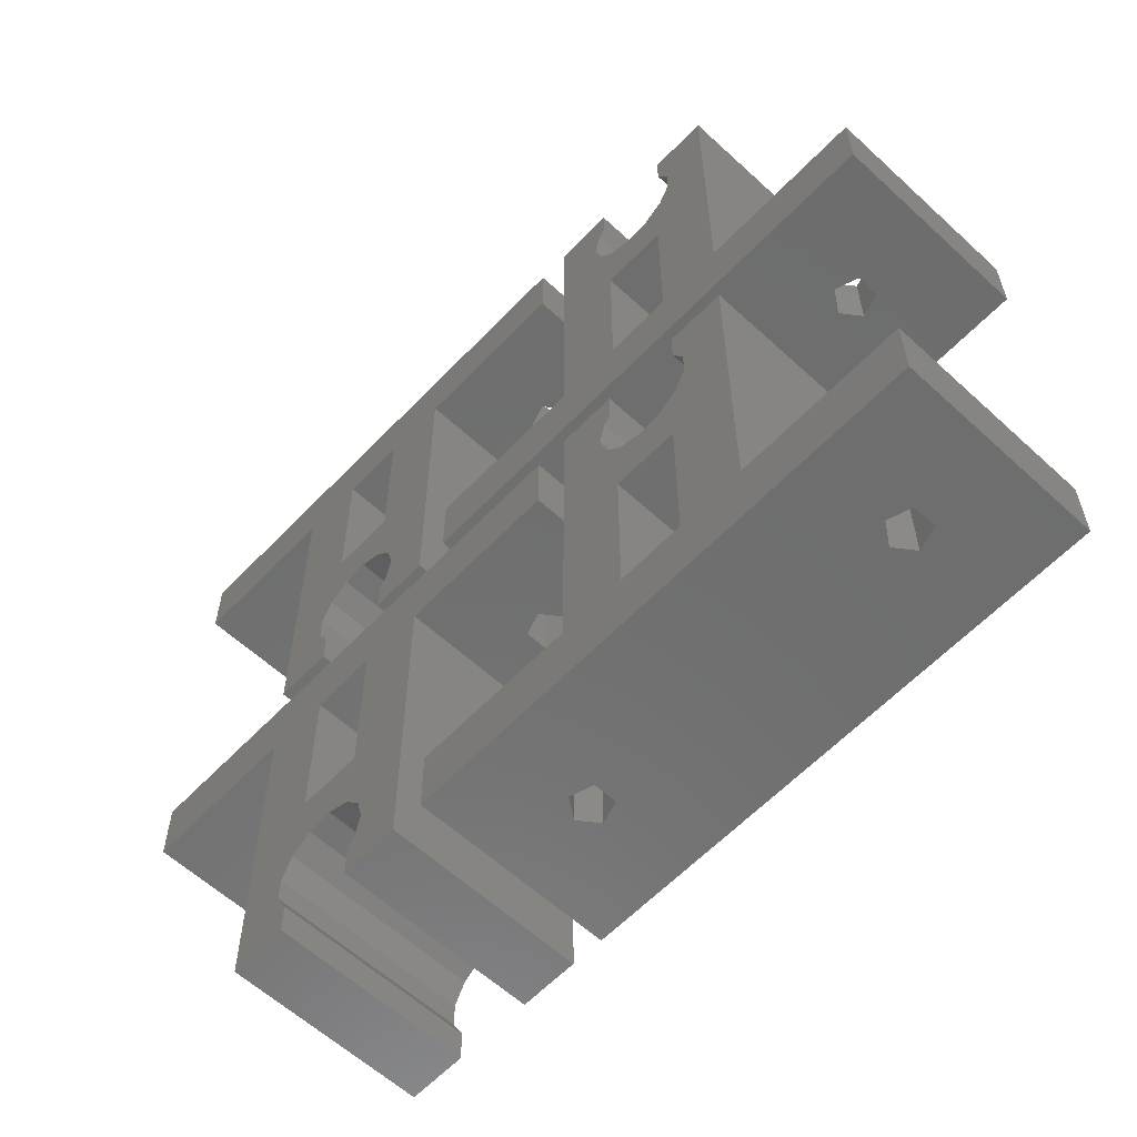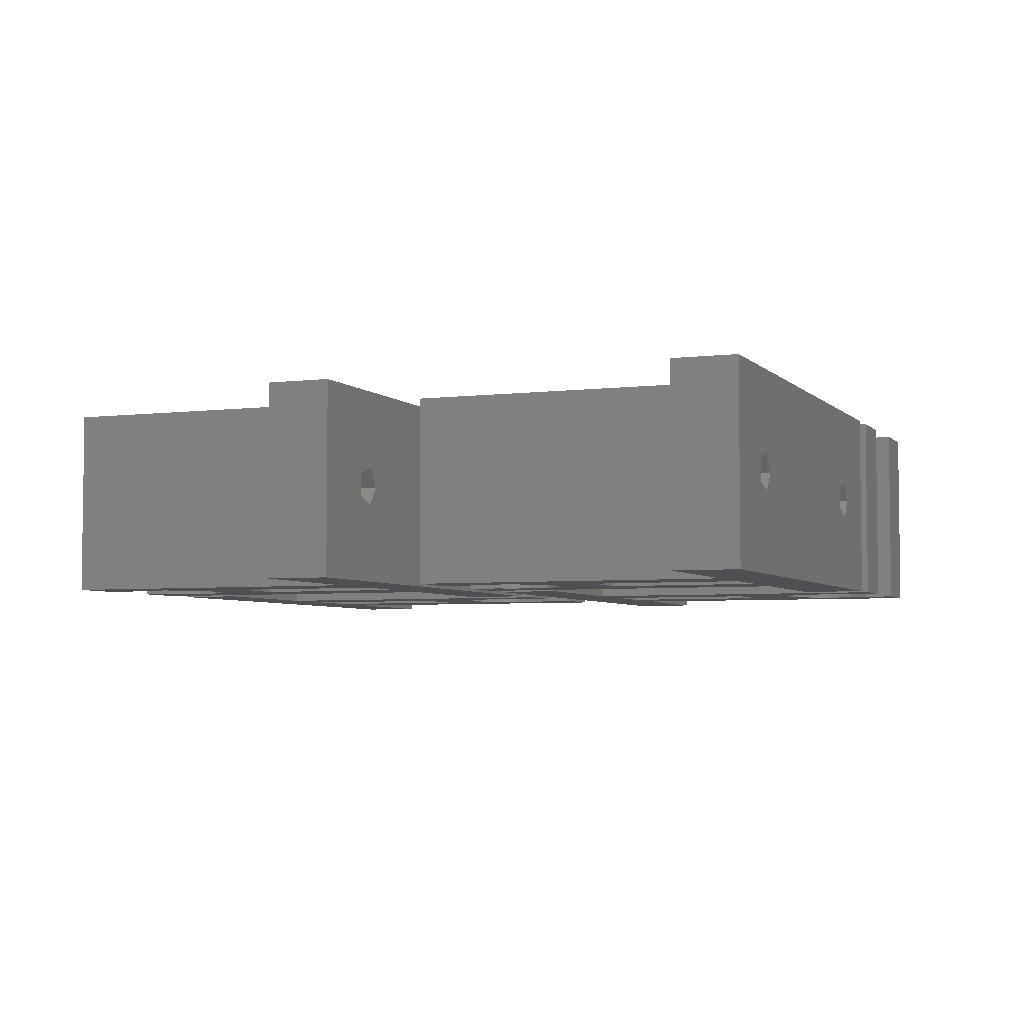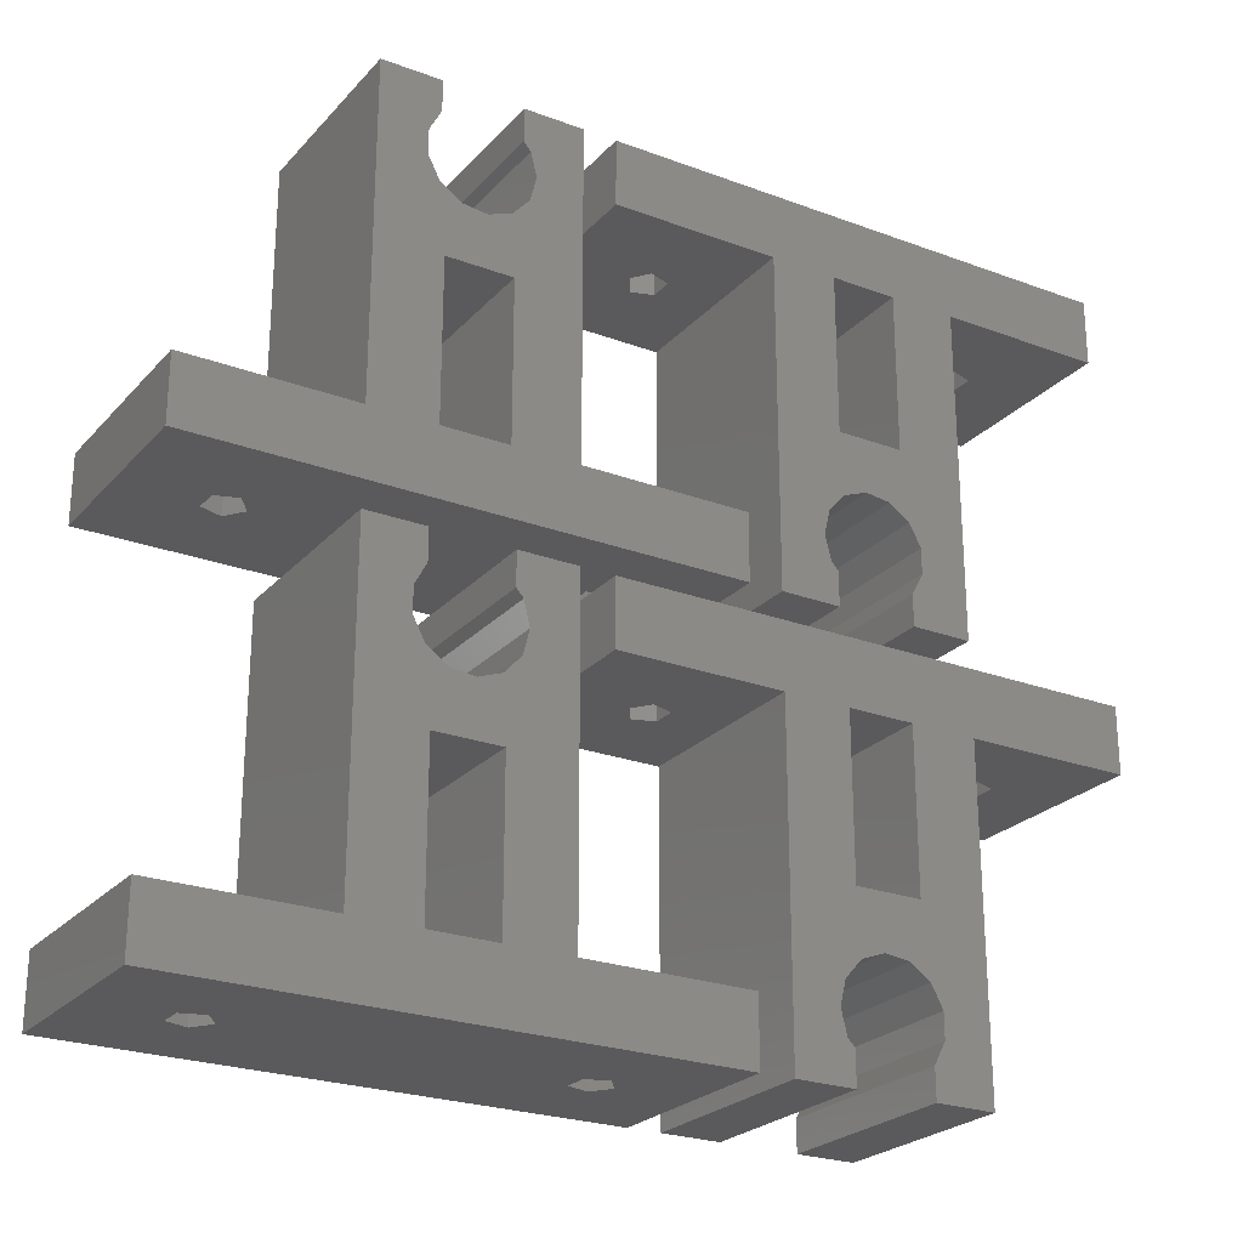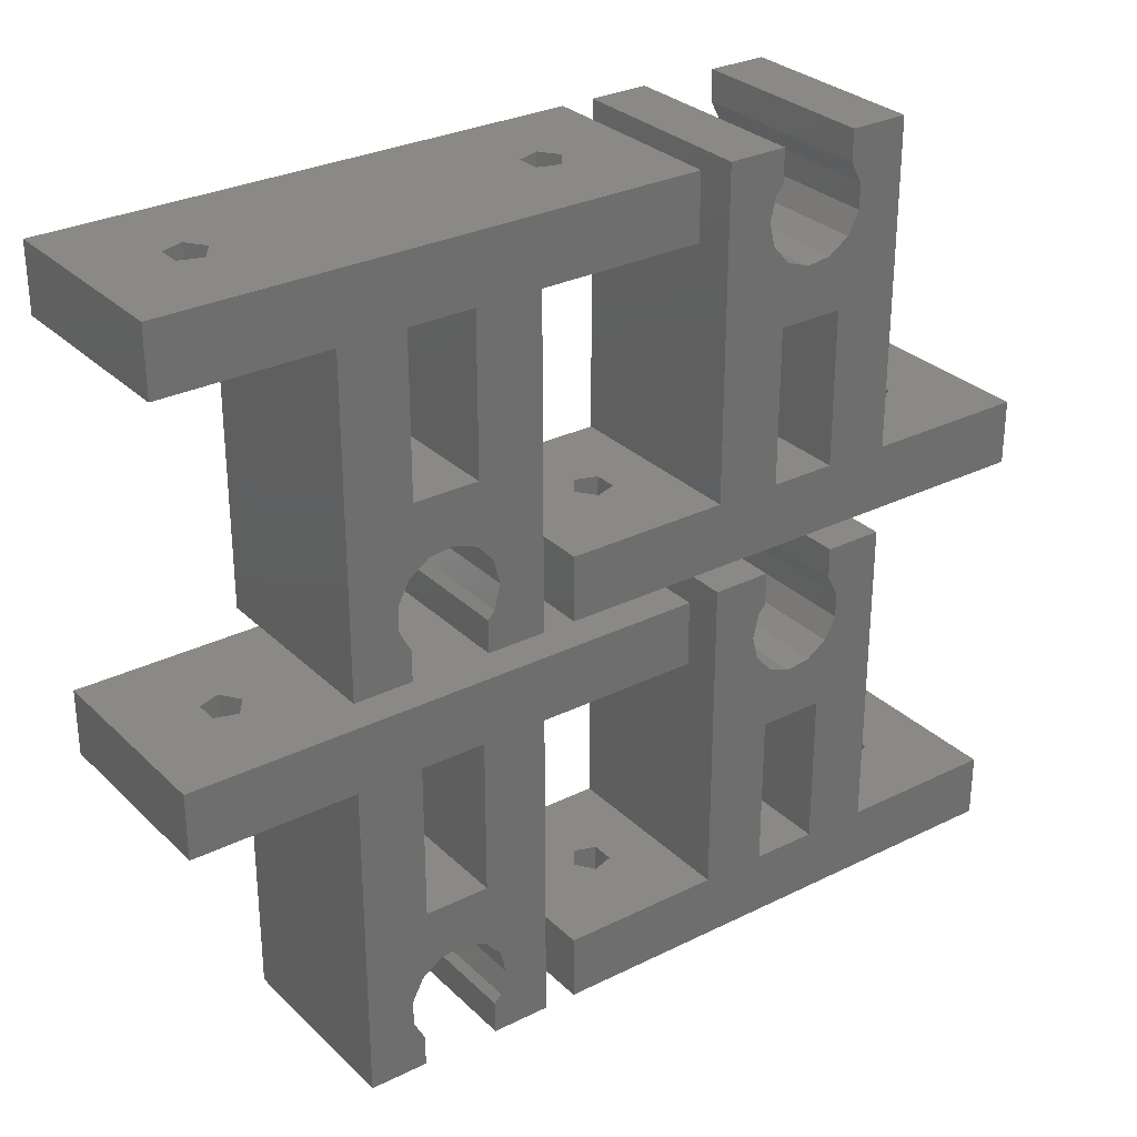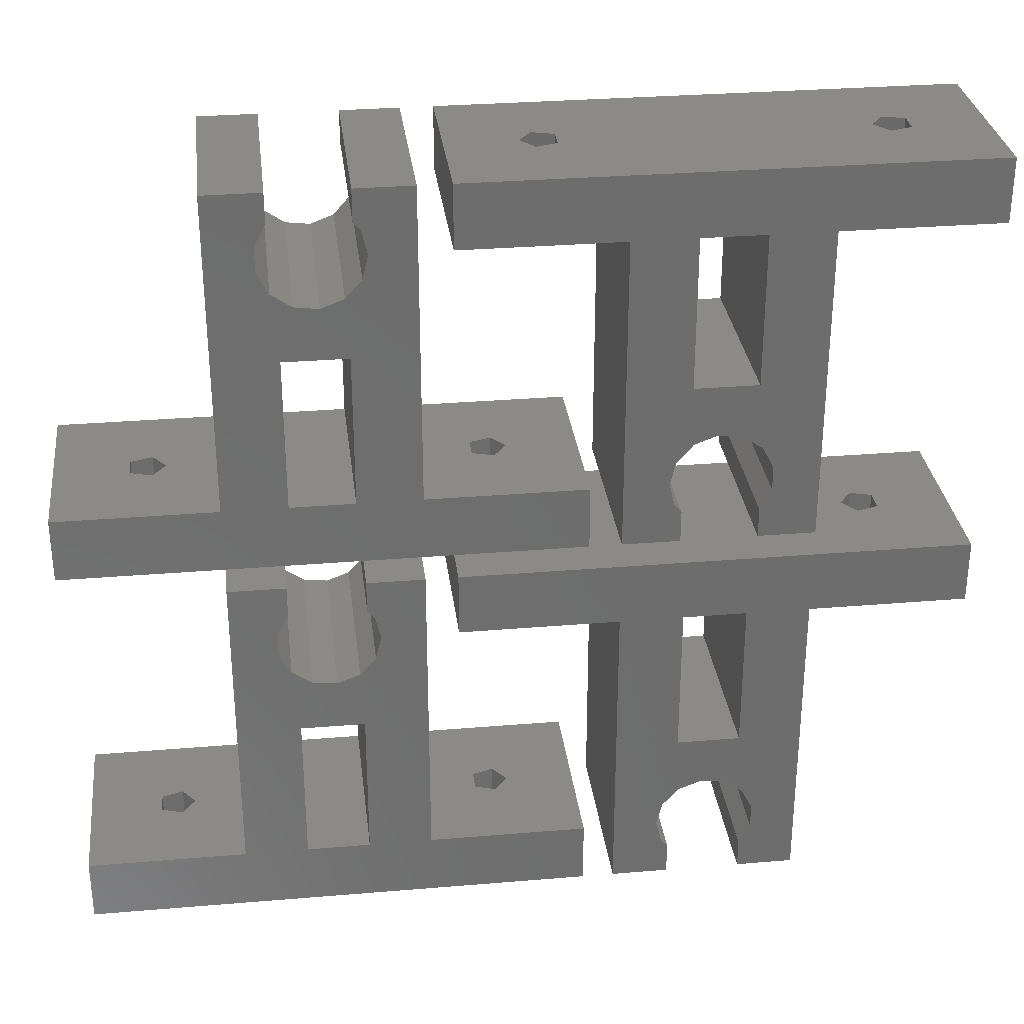
<metadata>
{"format":"stl","ext":"stl","renderer":"f3d","projection":"perspective","resolution":1024,"background":"white","views":[{"elev":-60.0,"azim":-133.3,"up":"+Y"},{"elev":-4.6,"azim":111.8,"up":"+Z"},{"elev":-24.6,"azim":-31.4,"up":"+Y"},{"elev":29.6,"azim":143.9,"up":"+Y"},{"elev":30.6,"azim":-6.9,"up":"+Y"}]}
</metadata>
<code>
# stl→obj: 280 verts, 592 faces
v -35 1 0
v -35 1 15
v -35 6 0
v -35 6 15
v -27.54 1 6.073
v 5 1 0
v -3.214 1 6.618
v -1.536 1 8.927
v -0.5 1 7.5
v 5 1 15
v -29.21 1 6.618
v -26.5 1 7.5
v -29.21 1 8.382
v -27.54 1 8.927
v -1.536 1 6.073
v -3.214 1 8.382
v -22.5 6 0
v -18.88 26.96 0
v -22.5 31 0
v -18 28.64 0
v -18 31 0
v -18.88 25.04 0
v -17.99 23.35 0
v -17.5 18 0
v -12.5 18 0
v -14.52 22.03 0
v -12.73 22.71 0
v -16.42 22.26 0
v -11.46 27.86 0
v -12 28.47 0
v -12 31 0
v -12.5 6 0
v -7.5 6 0
v -17.5 6 0
v 5 6 0
v -11.46 24.14 0
v -11 26 0
v -7.5 31 0
v -26.5 6 7.5
v -27.54 6 6.073
v -29.21 6 8.382
v -22.5 6 15
v -27.54 6 8.927
v -29.21 6 6.618
v -7.5 6 15
v -12.5 6 15
v 5 6 15
v -22.5 31 15
v -18 28.64 15
v -18 31 15
v -7.5 31 15
v -12 31 15
v -12 28.47 15
v -11.46 27.86 15
v -11 26 15
v -11.46 24.14 15
v -12.73 22.71 15
v -17.5 6 15
v -17.5 18 15
v -12.5 18 15
v -18.88 26.96 15
v -18.88 25.04 15
v -17.99 23.35 15
v -14.52 22.03 15
v -16.42 22.26 15
v -3.214 6 6.618
v -3.214 6 8.382
v -1.536 6 6.073
v -0.5 6 7.5
v -1.536 6 8.927
v 1.536 26 6.073
v -5 26 0
v 7.5 26 0
v -5 26 15
v 0.5 26 7.5
v 7.5 26 15
v 1.536 26 8.927
v 3.214 26 8.382
v 3.214 26 6.618
v -5 31 0
v 35 31 0
v 22.5 26 0
v 35 26 0
v 12.5 26 0
v 17.5 14 0
v 14.52 9.971 0
v 12.5 14 0
v 22.5 1 0
v 18 1 0
v 18 3.359 0
v 18.88 6.957 0
v 18.88 5.043 0
v 17.99 8.652 0
v 16.42 9.74 0
v 12 3.53 0
v 12 1 0
v 11.46 4.141 0
v 17.5 26 0
v 12.73 9.292 0
v 11.46 7.859 0
v 11 6 0
v 7.5 1 0
v -5 31 15
v 11.46 7.859 15
v 12.73 9.292 15
v 12.5 26 15
v 12 1 15
v 12 3.53 15
v 11.46 4.141 15
v 7.5 1 15
v 11 6 15
v 12.5 14 15
v 17.99 8.652 15
v 22.5 26 15
v 17.5 26 15
v 18.88 6.957 15
v 22.5 1 15
v 18.88 5.043 15
v 18 3.359 15
v 18 1 15
v 35 26 15
v 35 31 15
v 14.52 9.971 15
v 17.5 14 15
v 16.42 9.74 15
v 3.214 31 6.618
v 1.536 31 6.073
v 0.5 31 7.5
v 3.214 31 8.382
v 1.536 31 8.927
v 27.54 26 6.073
v 29.21 26 6.618
v 26.5 26 7.5
v 27.54 26 8.927
v 29.21 26 8.382
v 27.54 31 8.927
v 29.21 31 6.618
v 27.54 31 6.073
v 26.5 31 7.5
v 29.21 31 8.382
v -35 -31 0
v -35 -31 15
v -35 -26 0
v -35 -26 15
v -27.54 -31 6.073
v 5 -31 0
v -3.214 -31 6.618
v -1.536 -31 8.927
v -0.5 -31 7.5
v 5 -31 15
v -29.21 -31 6.618
v -26.5 -31 7.5
v -29.21 -31 8.382
v -27.54 -31 8.927
v -1.536 -31 6.073
v -3.214 -31 8.382
v -22.5 -26 0
v -18.88 -5.043 0
v -22.5 -1 0
v -18 -3.359 0
v -18 -1 0
v -18.88 -6.957 0
v -17.99 -8.652 0
v -17.5 -14 0
v -12.5 -14 0
v -14.52 -9.971 0
v -12.73 -9.292 0
v -16.42 -9.74 0
v -11.46 -4.141 0
v -12 -3.53 0
v -12 -1 0
v -12.5 -26 0
v -7.5 -26 0
v -17.5 -26 0
v 5 -26 0
v -11.46 -7.859 0
v -11 -6 0
v -7.5 -1 0
v -26.5 -26 7.5
v -27.54 -26 6.073
v -29.21 -26 8.382
v -22.5 -26 15
v -27.54 -26 8.927
v -29.21 -26 6.618
v -7.5 -26 15
v -12.5 -26 15
v 5 -26 15
v -22.5 -1 15
v -18 -3.359 15
v -18 -1 15
v -7.5 -1 15
v -12 -1 15
v -12 -3.53 15
v -11.46 -4.141 15
v -11 -6 15
v -11.46 -7.859 15
v -12.73 -9.292 15
v -17.5 -26 15
v -17.5 -14 15
v -12.5 -14 15
v -18.88 -5.043 15
v -18.88 -6.957 15
v -17.99 -8.652 15
v -14.52 -9.971 15
v -16.42 -9.74 15
v -3.214 -26 6.618
v -3.214 -26 8.382
v -1.536 -26 6.073
v -0.5 -26 7.5
v -1.536 -26 8.927
v 1.536 -6 6.073
v -5 -6 0
v 7.5 -6 0
v -5 -6 15
v 0.5 -6 7.5
v 7.5 -6 15
v 1.536 -6 8.927
v 3.214 -6 8.382
v 3.214 -6 6.618
v -5 -1 0
v 35 -1 0
v 22.5 -6 0
v 35 -6 0
v 12.5 -6 0
v 17.5 -18 0
v 14.52 -22.03 0
v 12.5 -18 0
v 22.5 -31 0
v 18 -31 0
v 18 -28.64 0
v 18.88 -25.04 0
v 18.88 -26.96 0
v 17.99 -23.35 0
v 16.42 -22.26 0
v 12 -28.47 0
v 12 -31 0
v 11.46 -27.86 0
v 17.5 -6 0
v 12.73 -22.71 0
v 11.46 -24.14 0
v 11 -26 0
v 7.5 -31 0
v -5 -1 15
v 11.46 -24.14 15
v 12.73 -22.71 15
v 12.5 -6 15
v 12 -31 15
v 12 -28.47 15
v 11.46 -27.86 15
v 7.5 -31 15
v 11 -26 15
v 12.5 -18 15
v 17.99 -23.35 15
v 22.5 -6 15
v 17.5 -6 15
v 18.88 -25.04 15
v 22.5 -31 15
v 18.88 -26.96 15
v 18 -28.64 15
v 18 -31 15
v 35 -6 15
v 35 -1 15
v 14.52 -22.03 15
v 17.5 -18 15
v 16.42 -22.26 15
v 3.214 -1 6.618
v 1.536 -1 6.073
v 0.5 -1 7.5
v 3.214 -1 8.382
v 1.536 -1 8.927
v 27.54 -6 6.073
v 29.21 -6 6.618
v 26.5 -6 7.5
v 27.54 -6 8.927
v 29.21 -6 8.382
v 27.54 -1 8.927
v 29.21 -1 6.618
v 27.54 -1 6.073
v 26.5 -1 7.5
v 29.21 -1 8.382
f 1 2 3
f 3 2 4
f 5 1 6
f 7 2 6
f 8 9 10
f 2 1 11
f 12 5 6
f 2 11 13
f 2 14 6
f 2 13 14
f 11 1 5
f 15 7 6
f 16 2 7
f 10 2 16
f 10 16 8
f 10 9 6
f 9 15 6
f 14 12 6
f 1 3 6
f 6 3 17
f 18 17 19
f 20 19 21
f 22 17 18
f 23 17 22
f 24 17 23
f 25 26 27
f 25 28 26
f 25 23 28
f 29 30 31
f 6 32 33
f 24 23 25
f 34 17 24
f 25 33 32
f 6 17 34
f 6 34 32
f 35 6 33
f 18 19 20
f 33 25 27
f 33 27 36
f 33 36 37
f 37 29 31
f 37 31 38
f 33 37 38
f 39 17 40
f 41 4 42
f 43 41 42
f 3 4 44
f 3 44 17
f 17 39 42
f 39 43 42
f 44 4 41
f 40 17 44
f 4 2 10
f 42 4 10
f 45 46 10
f 47 45 10
f 48 49 50
f 51 52 53
f 51 53 54
f 51 55 45
f 55 56 45
f 56 57 45
f 58 42 10
f 46 58 10
f 59 60 57
f 58 59 42
f 57 60 45
f 60 46 45
f 48 61 49
f 54 55 51
f 48 62 61
f 48 63 62
f 64 59 57
f 65 59 64
f 63 59 65
f 48 59 63
f 48 42 59
f 10 6 35
f 47 10 35
f 44 41 13
f 11 44 13
f 5 40 44
f 11 5 44
f 39 40 12
f 12 40 5
f 39 12 43
f 43 12 14
f 43 14 41
f 41 14 13
f 66 67 16
f 7 66 16
f 15 68 66
f 7 15 66
f 69 68 9
f 9 68 15
f 69 9 70
f 70 9 8
f 70 8 67
f 67 8 16
f 69 35 68
f 70 45 47
f 33 45 67
f 33 67 66
f 33 66 35
f 66 68 35
f 35 69 47
f 69 70 47
f 67 45 70
f 45 33 38
f 51 45 38
f 31 52 38
f 38 52 51
f 52 31 53
f 53 31 30
f 54 53 29
f 29 53 30
f 55 54 37
f 37 54 29
f 55 37 56
f 56 37 36
f 56 36 57
f 57 36 27
f 57 27 64
f 64 27 26
f 64 26 65
f 65 26 28
f 65 28 63
f 63 28 23
f 62 63 23
f 22 62 23
f 18 61 62
f 22 18 62
f 20 49 61
f 18 20 61
f 21 50 49
f 20 21 49
f 19 48 21
f 21 48 50
f 17 42 19
f 19 42 48
f 24 59 58
f 34 24 58
f 25 60 59
f 24 25 59
f 60 25 46
f 46 25 32
f 46 32 58
f 58 32 34
f 71 72 73
f 74 72 71
f 74 71 75
f 76 74 77
f 76 78 73
f 76 77 78
f 78 79 73
f 75 77 74
f 79 71 73
f 72 80 73
f 73 80 81
f 82 81 83
f 73 81 84
f 85 86 87
f 88 89 90
f 91 88 92
f 82 88 93
f 85 94 86
f 87 73 84
f 95 96 97
f 98 84 81
f 85 93 94
f 92 88 90
f 82 93 85
f 82 85 98
f 82 98 81
f 93 88 91
f 87 86 99
f 73 87 99
f 73 99 100
f 73 100 101
f 101 97 96
f 101 96 102
f 73 101 102
f 72 74 80
f 80 74 103
f 104 105 76
f 103 74 76
f 106 103 76
f 107 108 109
f 110 111 76
f 110 107 111
f 112 106 76
f 113 114 115
f 116 117 113
f 118 117 116
f 119 120 118
f 120 117 118
f 117 114 113
f 114 121 103
f 121 122 103
f 105 112 76
f 105 123 112
f 115 103 106
f 114 103 115
f 113 115 124
f 124 125 113
f 109 111 107
f 111 104 76
f 124 123 125
f 124 112 123
f 102 110 73
f 73 110 76
f 79 126 127
f 71 79 127
f 71 127 128
f 75 71 128
f 129 126 78
f 78 126 79
f 129 78 130
f 130 78 77
f 128 130 77
f 75 128 77
f 110 102 96
f 107 110 96
f 95 108 107
f 96 95 107
f 109 108 95
f 97 109 95
f 111 109 97
f 101 111 97
f 100 104 111
f 101 100 111
f 99 105 104
f 100 99 104
f 86 123 105
f 99 86 105
f 94 125 123
f 86 94 123
f 93 113 125
f 94 93 125
f 116 113 91
f 91 113 93
f 116 91 118
f 118 91 92
f 118 92 119
f 119 92 90
f 119 90 120
f 120 90 89
f 120 89 88
f 117 120 88
f 117 88 82
f 114 117 82
f 131 82 83
f 132 131 83
f 133 82 131
f 134 135 114
f 114 82 133
f 135 132 83
f 121 135 83
f 121 114 135
f 133 134 114
f 121 83 81
f 122 121 81
f 129 103 81
f 136 103 122
f 80 103 128
f 80 128 127
f 80 127 81
f 127 126 81
f 130 103 129
f 137 81 138
f 128 103 130
f 138 103 139
f 81 103 138
f 136 122 140
f 81 137 122
f 137 140 122
f 139 103 136
f 129 81 126
f 84 106 112
f 87 84 112
f 98 115 106
f 84 98 106
f 115 98 124
f 124 98 85
f 124 85 112
f 112 85 87
f 132 137 138
f 131 132 138
f 131 138 139
f 133 131 139
f 140 137 135
f 135 137 132
f 140 135 136
f 136 135 134
f 139 136 134
f 133 139 134
f 141 142 143
f 143 142 144
f 145 141 146
f 147 142 146
f 148 149 150
f 142 141 151
f 152 145 146
f 142 151 153
f 142 154 146
f 142 153 154
f 151 141 145
f 155 147 146
f 156 142 147
f 150 142 156
f 150 156 148
f 150 149 146
f 149 155 146
f 154 152 146
f 141 143 146
f 146 143 157
f 158 157 159
f 160 159 161
f 162 157 158
f 163 157 162
f 164 157 163
f 165 166 167
f 165 168 166
f 165 163 168
f 169 170 171
f 146 172 173
f 164 163 165
f 174 157 164
f 165 173 172
f 146 157 174
f 146 174 172
f 175 146 173
f 158 159 160
f 173 165 167
f 173 167 176
f 173 176 177
f 177 169 171
f 177 171 178
f 173 177 178
f 179 157 180
f 181 144 182
f 183 181 182
f 143 144 184
f 143 184 157
f 157 179 182
f 179 183 182
f 184 144 181
f 180 157 184
f 144 142 150
f 182 144 150
f 185 186 150
f 187 185 150
f 188 189 190
f 191 192 193
f 191 193 194
f 191 195 185
f 195 196 185
f 196 197 185
f 198 182 150
f 186 198 150
f 199 200 197
f 198 199 182
f 197 200 185
f 200 186 185
f 188 201 189
f 194 195 191
f 188 202 201
f 188 203 202
f 204 199 197
f 205 199 204
f 203 199 205
f 188 199 203
f 188 182 199
f 150 146 175
f 187 150 175
f 184 181 153
f 151 184 153
f 145 180 184
f 151 145 184
f 179 180 152
f 152 180 145
f 179 152 183
f 183 152 154
f 183 154 181
f 181 154 153
f 206 207 156
f 147 206 156
f 155 208 206
f 147 155 206
f 209 208 149
f 149 208 155
f 209 149 210
f 210 149 148
f 210 148 207
f 207 148 156
f 209 175 208
f 210 185 187
f 173 185 207
f 173 207 206
f 173 206 175
f 206 208 175
f 175 209 187
f 209 210 187
f 207 185 210
f 185 173 178
f 191 185 178
f 171 192 178
f 178 192 191
f 192 171 193
f 193 171 170
f 194 193 169
f 169 193 170
f 195 194 177
f 177 194 169
f 195 177 196
f 196 177 176
f 196 176 197
f 197 176 167
f 197 167 204
f 204 167 166
f 204 166 205
f 205 166 168
f 205 168 203
f 203 168 163
f 202 203 163
f 162 202 163
f 158 201 202
f 162 158 202
f 160 189 201
f 158 160 201
f 161 190 189
f 160 161 189
f 159 188 161
f 161 188 190
f 157 182 159
f 159 182 188
f 164 199 198
f 174 164 198
f 165 200 199
f 164 165 199
f 200 165 186
f 186 165 172
f 186 172 198
f 198 172 174
f 211 212 213
f 214 212 211
f 214 211 215
f 216 214 217
f 216 218 213
f 216 217 218
f 218 219 213
f 215 217 214
f 219 211 213
f 212 220 213
f 213 220 221
f 222 221 223
f 213 221 224
f 225 226 227
f 228 229 230
f 231 228 232
f 222 228 233
f 225 234 226
f 227 213 224
f 235 236 237
f 238 224 221
f 225 233 234
f 232 228 230
f 222 233 225
f 222 225 238
f 222 238 221
f 233 228 231
f 227 226 239
f 213 227 239
f 213 239 240
f 213 240 241
f 241 237 236
f 241 236 242
f 213 241 242
f 212 214 220
f 220 214 243
f 244 245 216
f 243 214 216
f 246 243 216
f 247 248 249
f 250 251 216
f 250 247 251
f 252 246 216
f 253 254 255
f 256 257 253
f 258 257 256
f 259 260 258
f 260 257 258
f 257 254 253
f 254 261 243
f 261 262 243
f 245 252 216
f 245 263 252
f 255 243 246
f 254 243 255
f 253 255 264
f 264 265 253
f 249 251 247
f 251 244 216
f 264 263 265
f 264 252 263
f 242 250 213
f 213 250 216
f 219 266 267
f 211 219 267
f 211 267 268
f 215 211 268
f 269 266 218
f 218 266 219
f 269 218 270
f 270 218 217
f 268 270 217
f 215 268 217
f 250 242 236
f 247 250 236
f 235 248 247
f 236 235 247
f 249 248 235
f 237 249 235
f 251 249 237
f 241 251 237
f 240 244 251
f 241 240 251
f 239 245 244
f 240 239 244
f 226 263 245
f 239 226 245
f 234 265 263
f 226 234 263
f 233 253 265
f 234 233 265
f 256 253 231
f 231 253 233
f 256 231 258
f 258 231 232
f 258 232 259
f 259 232 230
f 259 230 260
f 260 230 229
f 260 229 228
f 257 260 228
f 257 228 222
f 254 257 222
f 271 222 223
f 272 271 223
f 273 222 271
f 274 275 254
f 254 222 273
f 275 272 223
f 261 275 223
f 261 254 275
f 273 274 254
f 261 223 221
f 262 261 221
f 269 243 221
f 276 243 262
f 220 243 268
f 220 268 267
f 220 267 221
f 267 266 221
f 270 243 269
f 277 221 278
f 268 243 270
f 278 243 279
f 221 243 278
f 276 262 280
f 221 277 262
f 277 280 262
f 279 243 276
f 269 221 266
f 224 246 252
f 227 224 252
f 238 255 246
f 224 238 246
f 255 238 264
f 264 238 225
f 264 225 252
f 252 225 227
f 272 277 278
f 271 272 278
f 271 278 279
f 273 271 279
f 280 277 275
f 275 277 272
f 280 275 276
f 276 275 274
f 279 276 274
f 273 279 274

</code>
